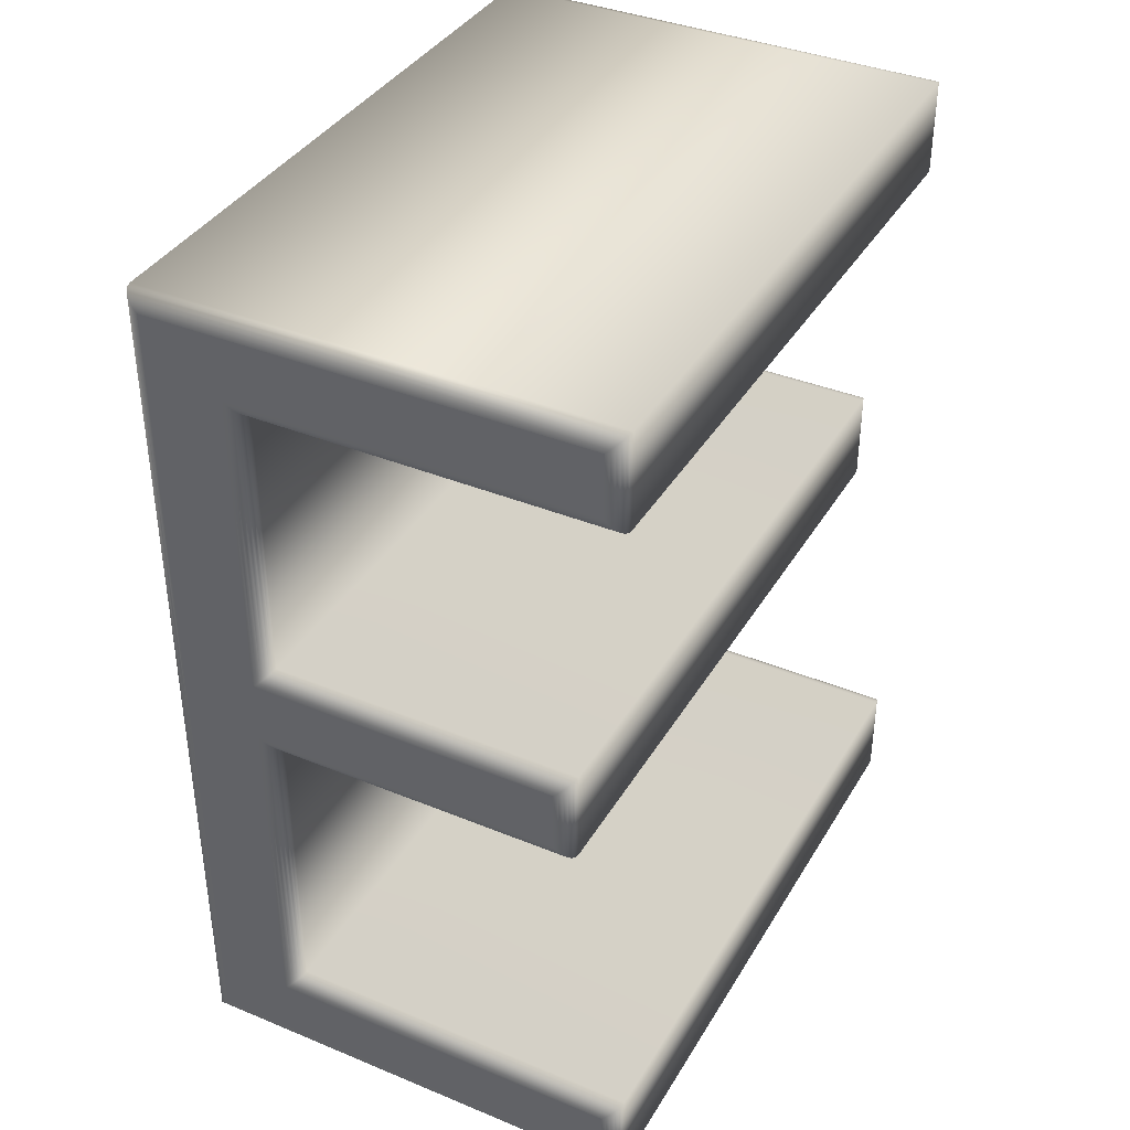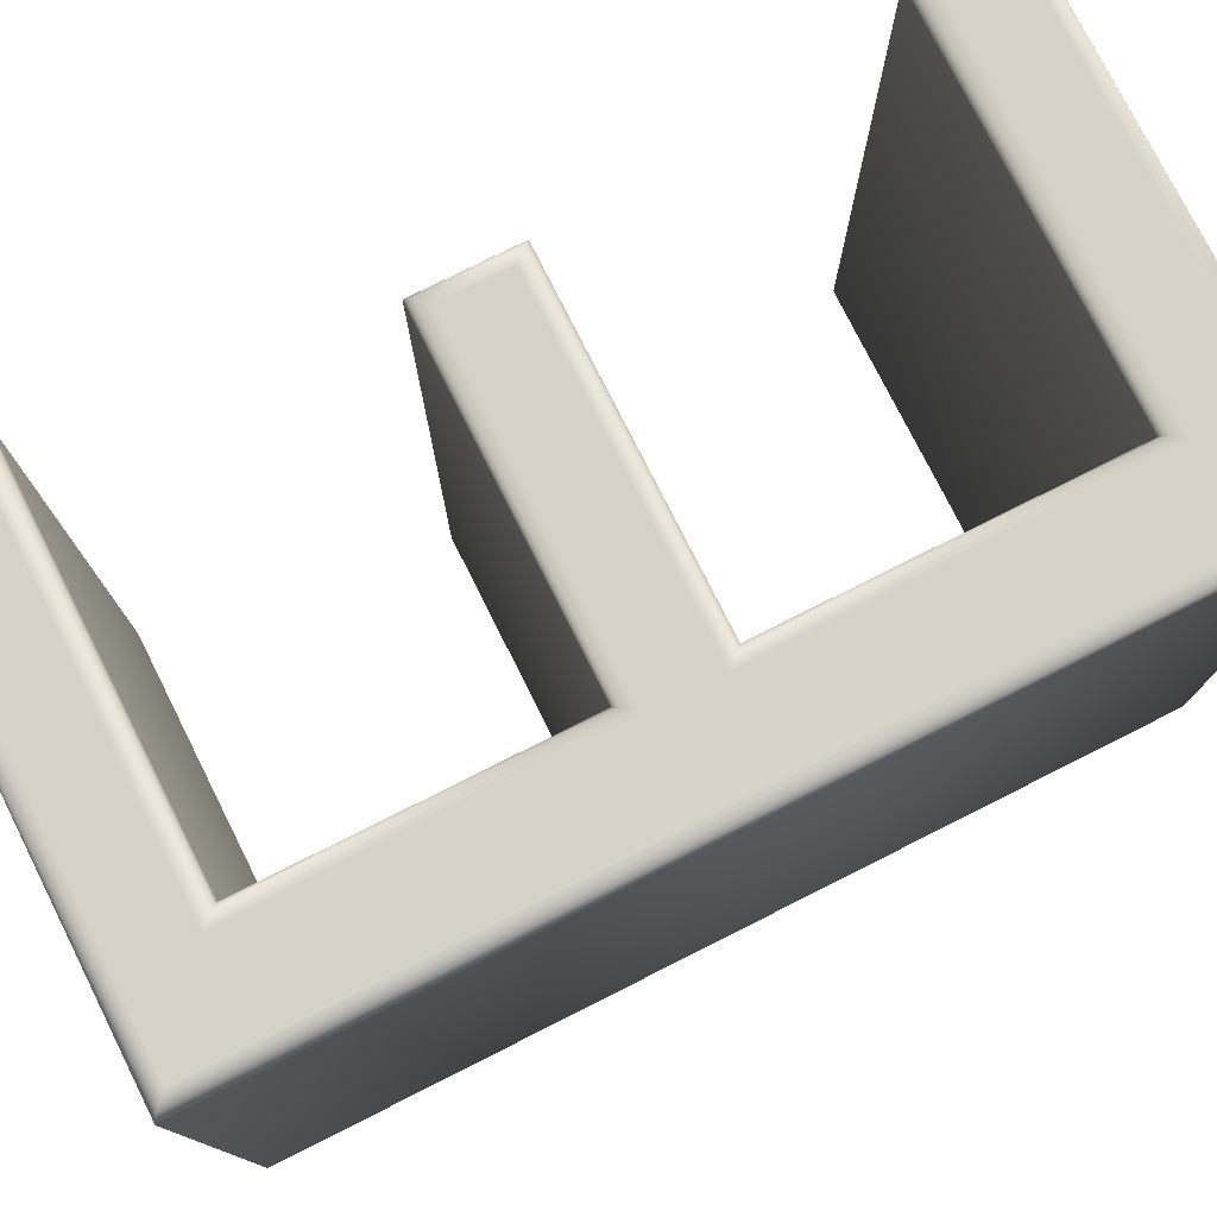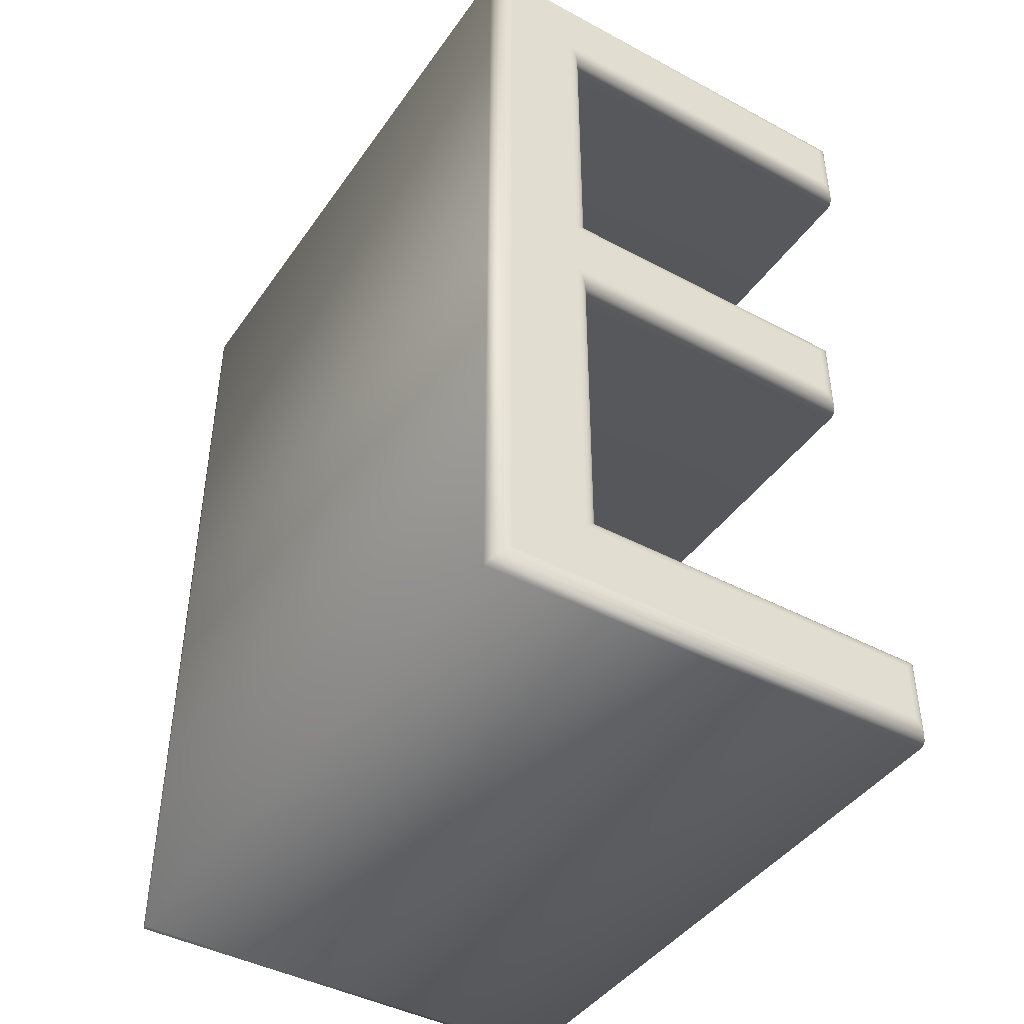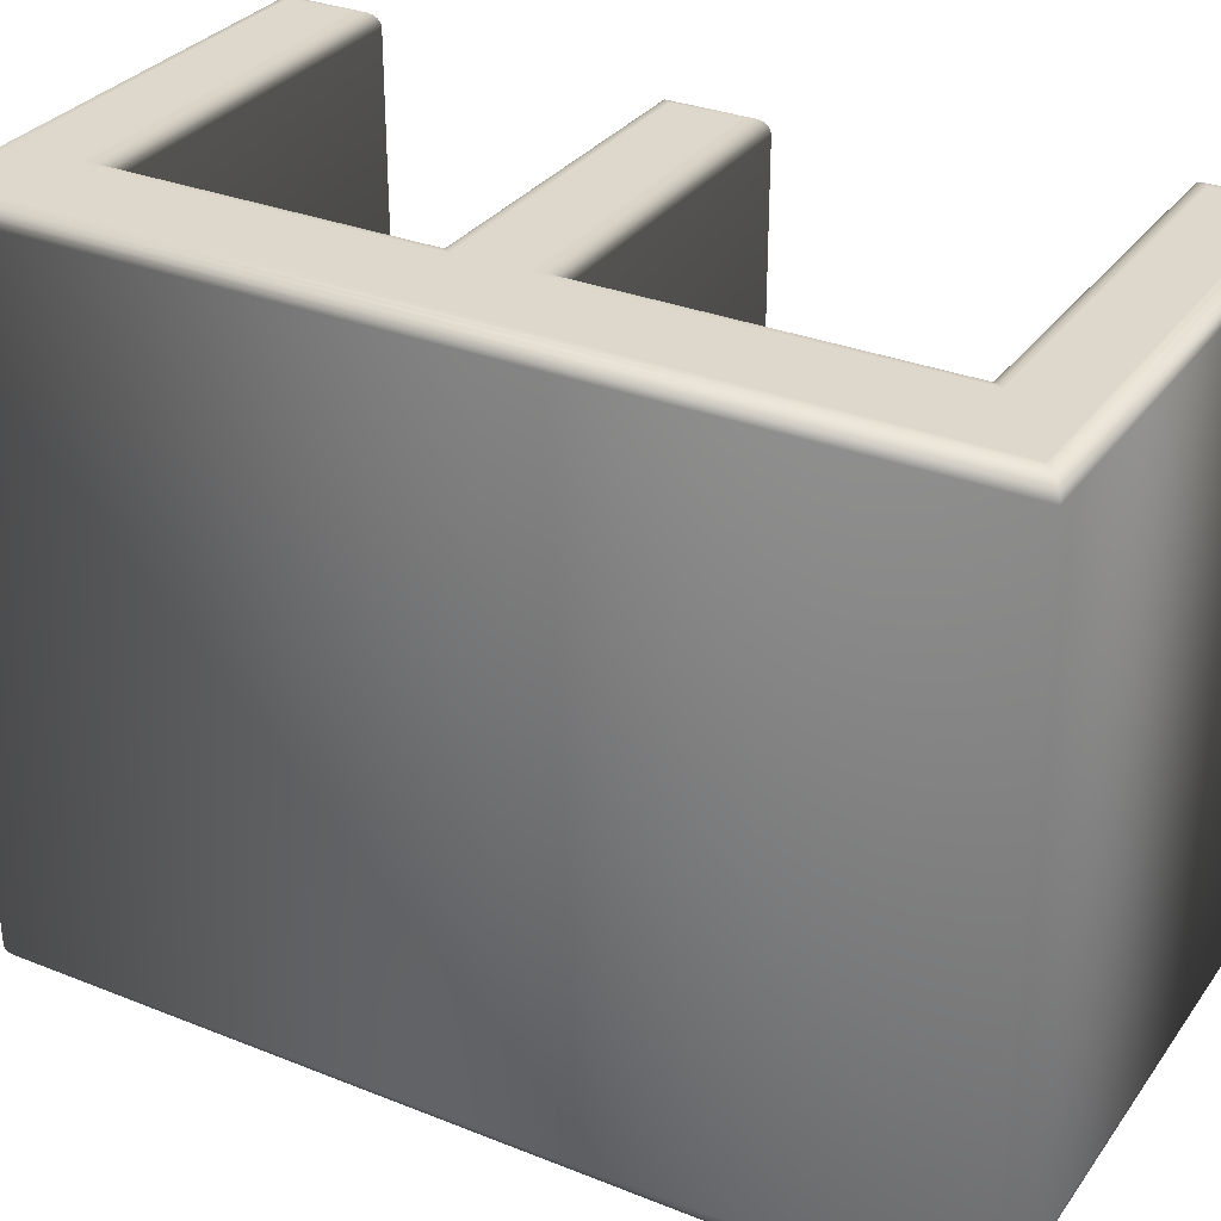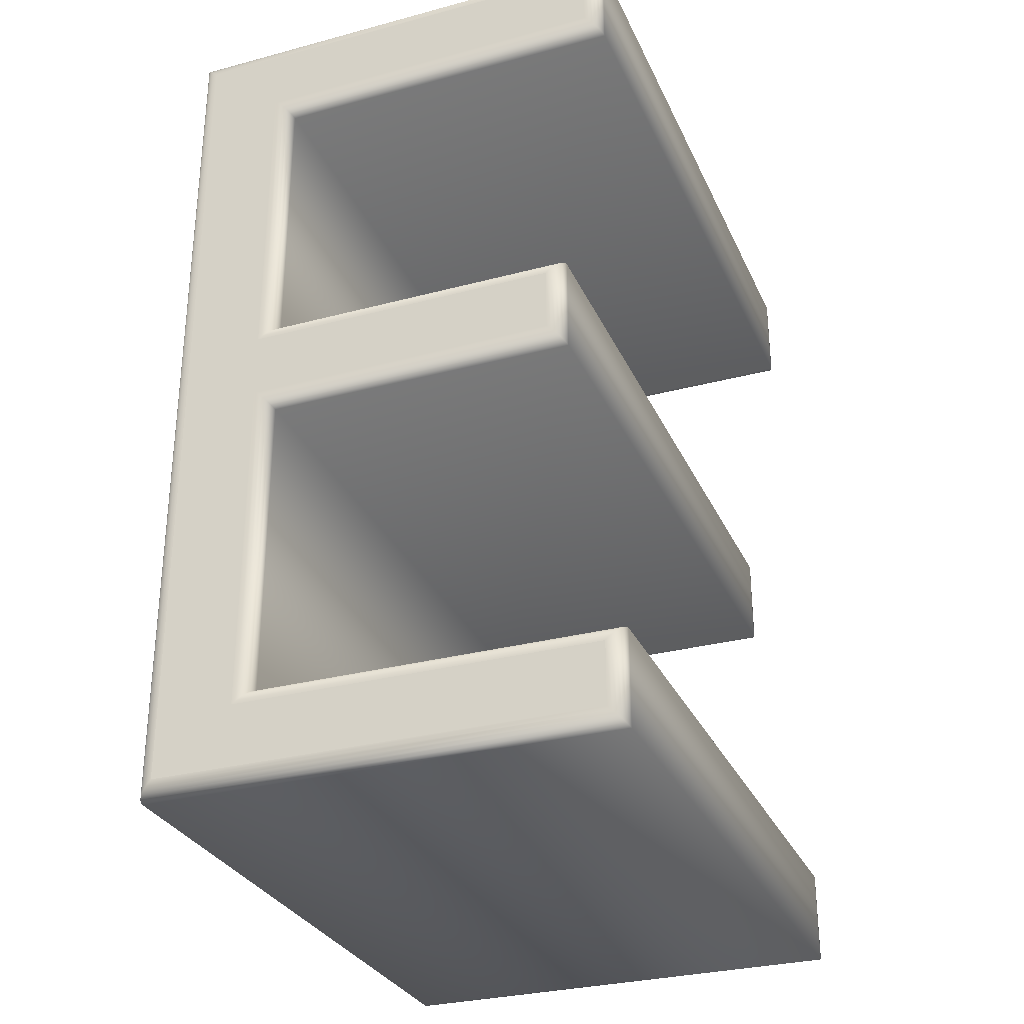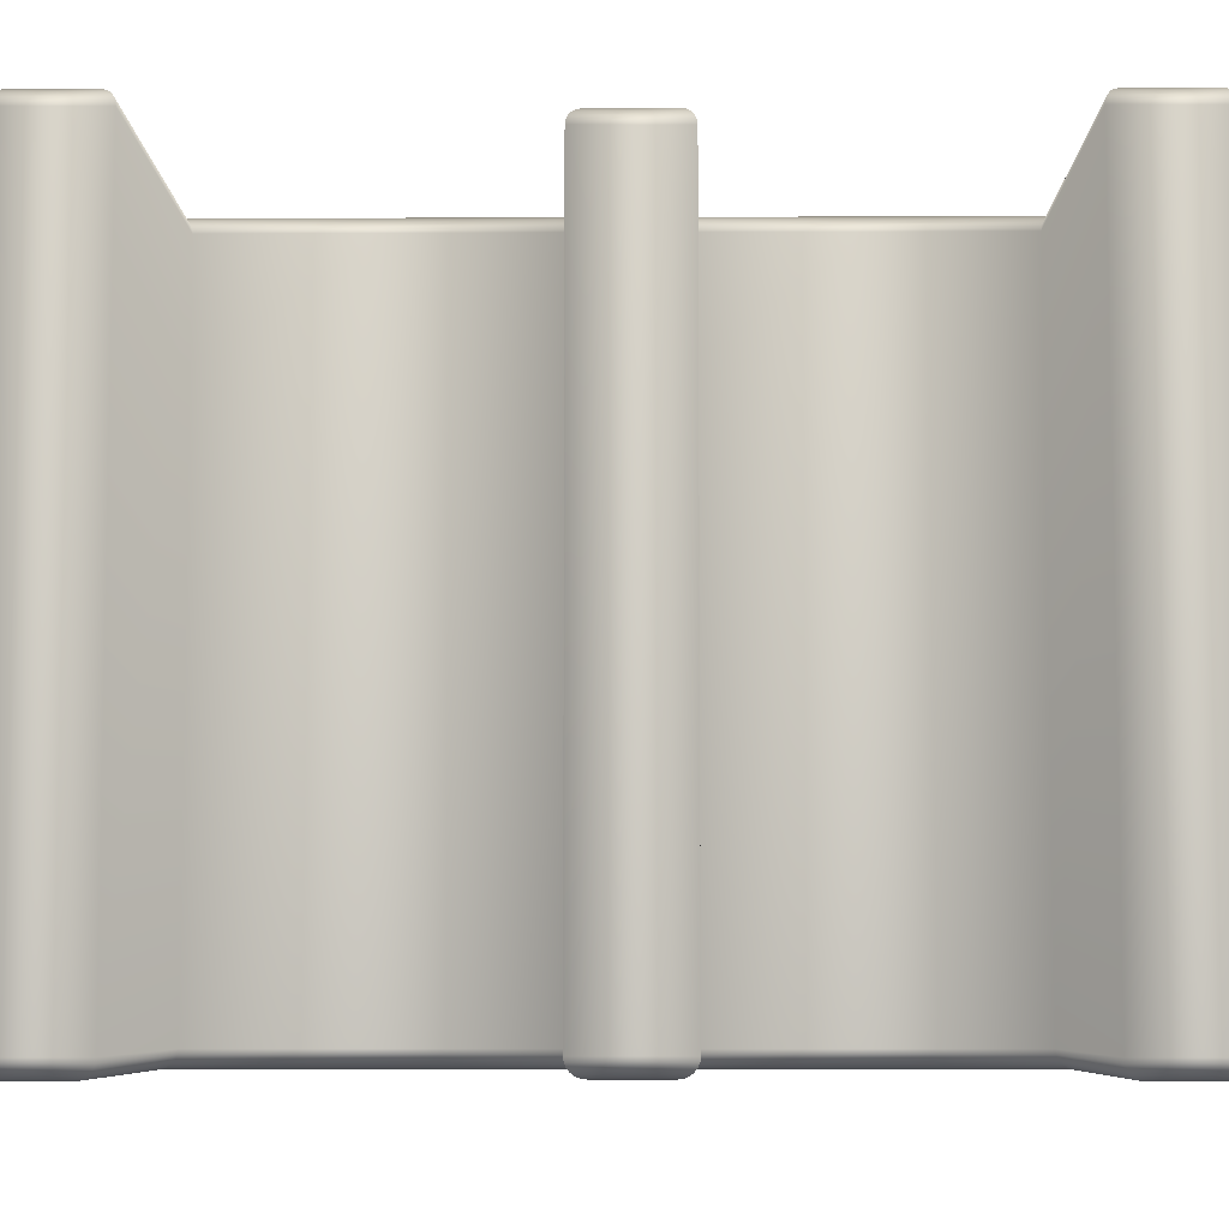
<metadata>
{"format":"obj","ext":"obj","renderer":"f3d","projection":"perspective","resolution":1024,"background":"white","views":[{"elev":38.0,"azim":27.6,"up":"+Y"},{"elev":77.3,"azim":-116.7,"up":"+Z"},{"elev":-43.2,"azim":-32.4,"up":"+Y"},{"elev":31.2,"azim":-60.4,"up":"+Z"},{"elev":-30.2,"azim":21.2,"up":"+Y"},{"elev":-7.1,"azim":90.7,"up":"+Z"}]}
</metadata>
<code>
o Text.021_Text.072
v 0.08872 -0.01306 0.21
v -0.1008 -0.01306 0.21
v 0.08872 0.02471 0.21
v 0.09131 -0.01564 0.2097
v 0.09131 0.02729 0.2097
v 0.09372 -0.01806 0.2087
v -0.09817 -0.01564 0.2097
v -0.09576 -0.01806 0.2087
v -0.09817 -0.2203 0.2097
v -0.09576 -0.2179 0.2087
v -0.1008 -0.2229 0.21
v 0.1226 -0.2203 0.2097
v 0.125 -0.2179 0.2087
v 0.1226 -0.2633 0.2097
v 0.12 -0.2229 0.21
v -0.1481 -0.2607 0.21
v 0.12 -0.2607 0.21
v -0.1008 0.02471 0.21
v -0.1481 0.255 0.21
v -0.1008 0.2169 0.21
v -0.1507 -0.2633 0.2097
v -0.1531 -0.2657 0.2087
v -0.1507 0.2576 0.2097
v -0.1531 0.26 0.2087
v 0.1189 0.2576 0.2097
v 0.1213 0.26 0.2087
v 0.1189 0.2143 0.2097
v 0.1163 0.255 0.21
v 0.1163 0.2169 0.21
v 0.1213 0.2119 0.2087
v -0.09817 0.2143 0.2097
v -0.09576 0.2119 0.2087
v -0.09817 0.02729 0.2097
v -0.09576 0.02971 0.2087
v -0.09368 0.03178 0.2071
v 0.09372 0.02971 0.2087
v 0.09579 0.03178 0.2071
v 0.09738 0.03337 0.205
v 0.09579 -0.02013 0.2071
v 0.09738 -0.02172 0.205
v -0.09368 -0.02013 0.2071
v -0.09209 -0.02172 0.205
v -0.09368 -0.2158 0.2071
v -0.09209 -0.2142 0.205
v 0.1271 -0.2158 0.2071
v 0.1287 -0.2142 0.205
v 0.1271 -0.2677 0.2071
v 0.1287 -0.2693 0.205
v 0.125 -0.2657 0.2087
v -0.1552 -0.2677 0.2071
v -0.1567 -0.2693 0.205
v -0.1552 0.2621 0.2071
v -0.1567 0.2637 0.205
v 0.1234 0.2621 0.2071
v 0.125 0.2637 0.205
v 0.1234 0.2098 0.2071
v 0.125 0.2082 0.205
v -0.09368 0.2098 0.2071
v -0.09209 0.2082 0.205
v -0.0911 0.2072 0.2026
v -0.09209 0.03337 0.205
v -0.0911 0.03437 0.2026
v -0.09076 0.03471 0.2
v 0.09838 0.03437 0.2026
v 0.09872 0.03471 0.2
v 0.09838 -0.02271 0.2026
v 0.09872 -0.02306 0.2
v -0.0911 -0.02271 0.2026
v -0.09076 -0.02306 0.2
v -0.0911 -0.2132 0.2026
v -0.09076 -0.2129 0.2
v 0.1297 -0.2132 0.2026
v 0.13 -0.2129 0.2
v 0.1297 -0.2703 0.2026
v 0.13 -0.2707 0.2
v -0.1577 -0.2703 0.2026
v -0.1581 -0.2707 0.2
v -0.1577 0.2647 0.2026
v -0.1581 0.265 0.2
v 0.126 0.2647 0.2026
v 0.1263 0.265 0.2
v 0.126 0.2072 0.2026
v 0.1263 0.2069 0.2
v 0.1263 0.2069 -0.2
v -0.09076 0.2069 0.2
v -0.09076 0.2069 -0.2
v -0.0911 0.2072 -0.2026
v -0.09076 0.03471 -0.2
v -0.0911 0.03437 -0.2026
v 0.09872 0.03471 -0.2
v 0.09838 0.03437 -0.2026
v 0.09872 -0.02306 -0.2
v 0.09838 -0.02271 -0.2026
v -0.09076 -0.02306 -0.2
v -0.0911 -0.02271 -0.2026
v -0.09076 -0.2129 -0.2
v -0.0911 -0.2132 -0.2026
v 0.13 -0.2129 -0.2
v 0.1297 -0.2132 -0.2026
v 0.13 -0.2707 -0.2
v 0.1297 -0.2703 -0.2026
v -0.1581 -0.2707 -0.2
v -0.1577 -0.2703 -0.2026
v -0.1581 0.265 -0.2
v -0.1577 0.2647 -0.2026
v 0.1263 0.265 -0.2
v 0.126 0.2647 -0.2026
v 0.125 0.2637 -0.205
v 0.126 0.2072 -0.2026
v 0.125 0.2082 -0.205
v 0.1234 0.2098 -0.2071
v -0.09209 0.2082 -0.205
v -0.09368 0.2098 -0.2071
v -0.09209 0.03337 -0.205
v -0.09368 0.03178 -0.2071
v 0.09738 0.03337 -0.205
v 0.09579 0.03178 -0.2071
v 0.09738 -0.02172 -0.205
v 0.09579 -0.02013 -0.2071
v -0.09209 -0.02172 -0.205
v -0.09368 -0.02013 -0.2071
v -0.09209 -0.2142 -0.205
v -0.09368 -0.2158 -0.2071
v 0.1287 -0.2142 -0.205
v 0.1271 -0.2158 -0.2071
v 0.1287 -0.2693 -0.205
v 0.1271 -0.2677 -0.2071
v -0.1567 -0.2693 -0.205
v -0.1552 -0.2677 -0.2071
v -0.1567 0.2637 -0.205
v -0.1552 0.2621 -0.2071
v -0.1531 0.26 -0.2087
v 0.1234 0.2621 -0.2071
v 0.1213 0.26 -0.2087
v 0.1189 0.2576 -0.2097
v 0.1213 0.2119 -0.2087
v 0.1189 0.2143 -0.2097
v -0.09576 0.2119 -0.2087
v -0.09817 0.2143 -0.2097
v -0.09576 0.02971 -0.2087
v -0.09817 0.02729 -0.2097
v 0.09372 0.02971 -0.2087
v 0.09131 0.02729 -0.2097
v 0.09372 -0.01806 -0.2087
v 0.09131 -0.01564 -0.2097
v -0.09576 -0.01806 -0.2087
v -0.09817 -0.01564 -0.2097
v -0.09576 -0.2179 -0.2087
v -0.09817 -0.2203 -0.2097
v 0.125 -0.2179 -0.2087
v 0.1226 -0.2203 -0.2097
v 0.125 -0.2657 -0.2087
v 0.1226 -0.2633 -0.2097
v -0.1531 -0.2657 -0.2087
v -0.1507 -0.2633 -0.2097
v -0.1507 0.2576 -0.2097
v -0.1481 -0.2607 -0.21
v -0.1008 0.2169 -0.21
v 0.12 -0.2607 -0.21
v -0.1481 0.255 -0.21
v -0.1008 0.02471 -0.21
v -0.1008 -0.01306 -0.21
v -0.1008 -0.2229 -0.21
v 0.12 -0.2229 -0.21
v 0.08872 -0.01306 -0.21
v 0.08872 0.02471 -0.21
v 0.1163 0.255 -0.21
v 0.1163 0.2169 -0.21
f 2 1 3
f 16 17 15
f 16 15 11
f 16 2 18
f 16 18 20
f 16 20 19
f 16 11 2
f 20 29 28
f 20 28 19
f 161 157 158
f 158 157 160
f 159 157 164
f 162 157 161
f 163 157 162
f 164 157 163
f 165 162 166
f 166 162 161
f 167 158 160
f 168 158 167
f 2 3 18
f 1 2 7 4
f 3 1 4 5
f 5 4 6 36
f 4 7 8 6
f 7 9 10 8
f 2 11 9 7
f 9 12 13 10
f 11 15 12 9
f 12 14 49 13
f 15 17 14 12
f 17 16 21 14
f 16 19 23 21
f 14 21 22 49
f 21 23 24 22
f 23 25 26 24
f 19 28 25 23
f 25 27 30 26
f 28 29 27 25
f 29 20 31 27
f 27 31 32 30
f 31 33 34 32
f 20 18 33 31
f 33 5 36 34
f 18 3 5 33
f 32 34 35 58
f 34 36 37 35
f 36 6 39 37
f 35 37 38 61
f 37 39 40 38
f 39 41 42 40
f 6 8 41 39
f 41 43 44 42
f 8 10 43 41
f 43 45 46 44
f 10 13 45 43
f 45 47 48 46
f 13 49 47 45
f 47 50 51 48
f 49 22 50 47
f 50 52 53 51
f 22 24 52 50
f 52 54 55 53
f 24 26 54 52
f 54 56 57 55
f 26 30 56 54
f 56 58 59 57
f 30 32 58 56
f 58 35 61 59
f 57 59 60 82
f 59 61 62 60
f 61 38 64 62
f 60 62 63 85
f 62 64 65 63
f 64 66 67 65
f 38 40 66 64
f 66 68 69 67
f 40 42 68 66
f 68 70 71 69
f 42 44 70 68
f 70 72 73 71
f 44 46 72 70
f 72 74 75 73
f 46 48 74 72
f 74 76 77 75
f 48 51 76 74
f 76 78 79 77
f 51 53 78 76
f 78 80 81 79
f 53 55 80 78
f 80 82 83 81
f 55 57 82 80
f 82 60 85 83
f 81 83 84 106
f 83 85 86 84
f 85 63 88 86
f 84 86 87 109
f 86 88 89 87
f 88 90 91 89
f 63 65 90 88
f 90 92 93 91
f 65 67 92 90
f 92 94 95 93
f 67 69 94 92
f 94 96 97 95
f 69 71 96 94
f 96 98 99 97
f 71 73 98 96
f 98 100 101 99
f 73 75 100 98
f 100 102 103 101
f 75 77 102 100
f 102 104 105 103
f 77 79 104 102
f 104 106 107 105
f 79 81 106 104
f 106 84 109 107
f 105 107 108 130
f 107 109 110 108
f 109 87 112 110
f 108 110 111 133
f 110 112 113 111
f 112 114 115 113
f 87 89 114 112
f 114 116 117 115
f 89 91 116 114
f 116 118 119 117
f 91 93 118 116
f 118 120 121 119
f 93 95 120 118
f 120 122 123 121
f 95 97 122 120
f 122 124 125 123
f 97 99 124 122
f 124 126 127 125
f 99 101 126 124
f 126 128 129 127
f 101 103 128 126
f 128 130 131 129
f 103 105 130 128
f 130 108 133 131
f 129 131 132 154
f 131 133 134 132
f 133 111 136 134
f 132 134 135 156
f 134 136 137 135
f 136 138 139 137
f 111 113 138 136
f 138 140 141 139
f 113 115 140 138
f 140 142 143 141
f 115 117 142 140
f 142 144 145 143
f 117 119 144 142
f 144 146 147 145
f 119 121 146 144
f 146 148 149 147
f 121 123 148 146
f 148 150 151 149
f 123 125 150 148
f 150 152 153 151
f 125 127 152 150
f 152 154 155 153
f 127 129 154 152
f 154 132 156 155
f 153 155 157 159
f 155 156 160 157
f 151 153 159 164
f 149 151 164 163
f 147 149 163 162
f 145 147 162 165
f 141 143 166 161
f 143 145 165 166
f 139 141 161 158
f 156 135 167 160
f 135 137 168 167
f 137 139 158 168

</code>
